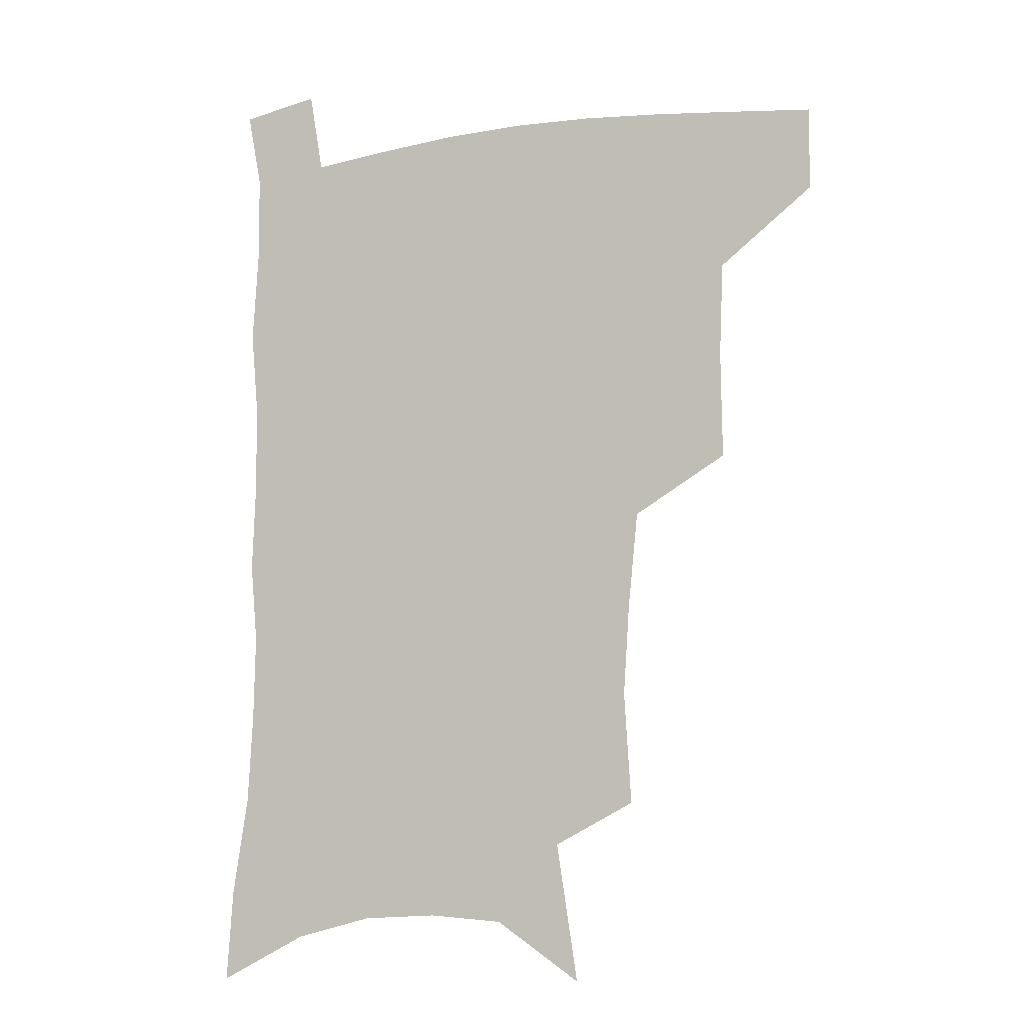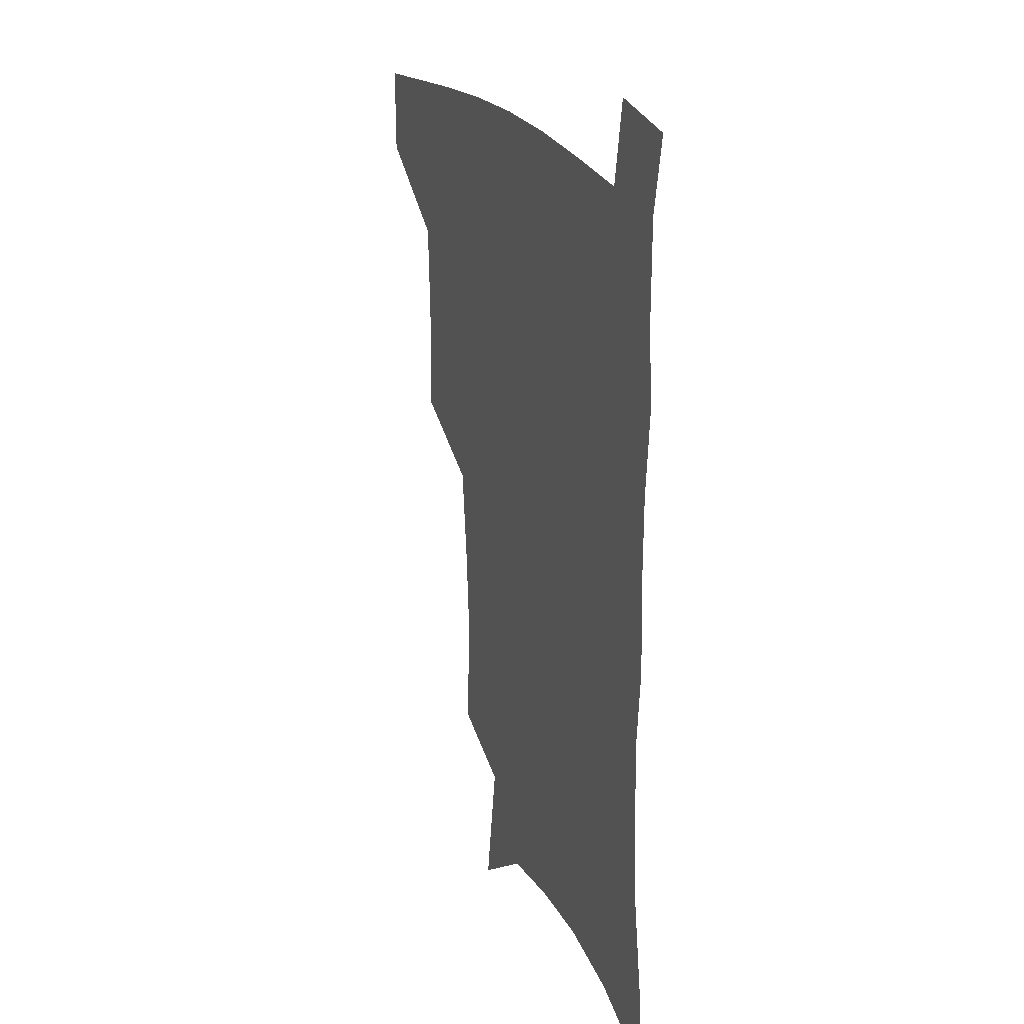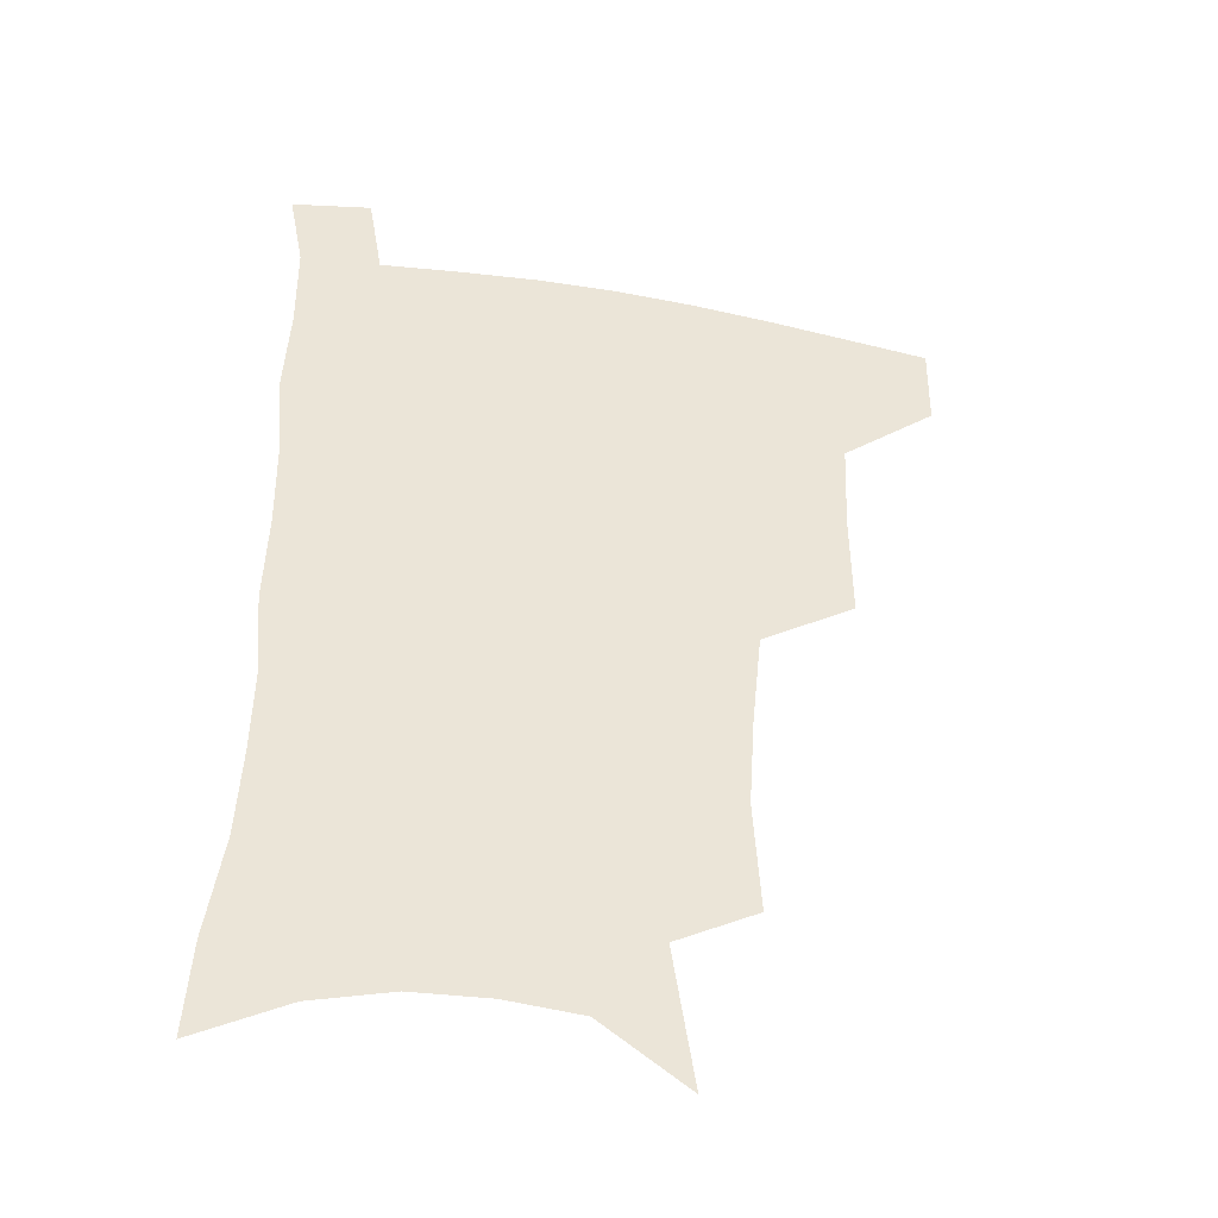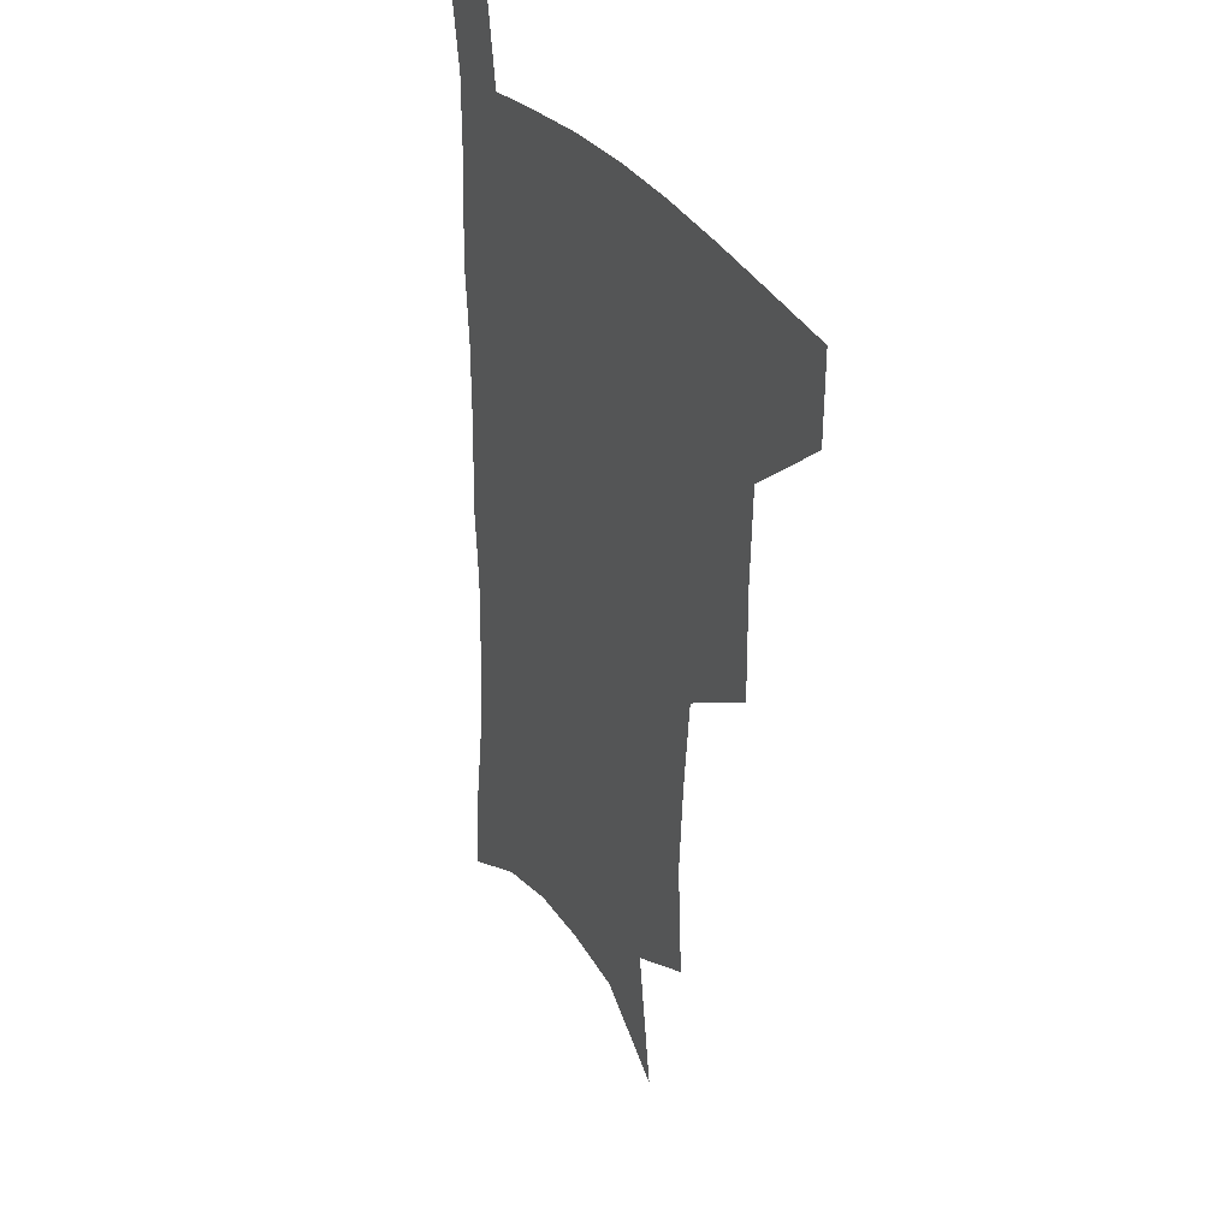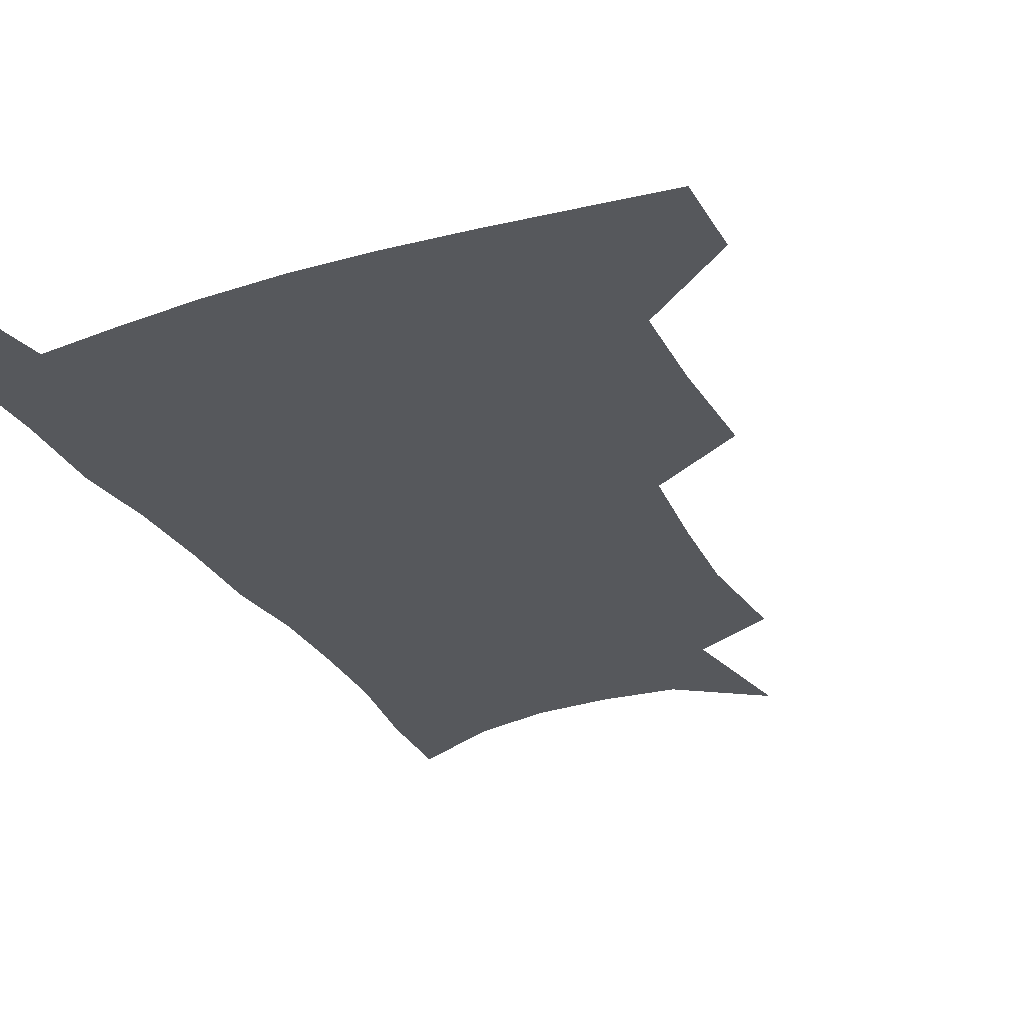
<metadata>
{"format":"obj","ext":"obj","renderer":"f3d","projection":"perspective","resolution":1024,"background":"white","views":[{"elev":-9.2,"azim":-159.0,"up":"+Y"},{"elev":23.1,"azim":66.6,"up":"+Y"},{"elev":-41.5,"azim":167.5,"up":"+Y"},{"elev":31.5,"azim":-116.8,"up":"+Y"},{"elev":-28.0,"azim":-155.0,"up":"+Z"}]}
</metadata>
<code>
v 483.6 475.9 0
v 483.3 506.2 0
v 518.7 376.6 0
v 519.2 415.7 0
v 517.8 449.3 0
v 516.3 479.5 0
v 513.1 509.1 0
v 555.5 249.1 0
v 558 289.2 0
v 555.9 322 0
v 552.3 356.5 0
v 550.3 392.6 0
v 547.9 422.8 0
v 547.5 453.8 0
v 545.4 482.2 0
v 542.3 511.9 0
v 577 184.4 0
v 584.6 234 0
v 583.5 267.6 0
v 584 306.7 0
v 581.2 336.5 0
v 578.5 367.4 0
v 577.7 400.5 0
v 577 429.8 0
v 576.1 457 0
v 574.9 483.7 0
v 571.4 513.9 0
v 607.9 205.6 0
v 609.2 243.4 0
v 607.7 274.6 0
v 607 313 0
v 605.1 342.6 0
v 603.9 374.5 0
v 603.1 403.8 0
v 602.8 431.9 0
v 602.6 458.3 0
v 602.4 484.7 0
v 600.2 514.5 0
v 634.7 207.7 0
v 633.2 246.9 0
v 631.7 280.6 0
v 630.1 314.3 0
v 628.8 346.9 0
v 628.1 375.6 0
v 627.8 404.9 0
v 627.8 434.1 0
v 628.6 458.7 0
v 629.5 484.6 0
v 628.9 513.5 0
v 661.9 206.4 0
v 658.3 243.1 0
v 655.6 278.5 0
v 653.3 313.7 0
v 652.6 343.8 0
v 652.8 372.3 0
v 653.1 400.9 0
v 652.7 431 0
v 654.1 457.6 0
v 655.8 484 0
v 658.5 510.8 0
v 689.9 199.2 0
v 683.8 238.4 0
v 680.6 272.4 0
v 679.5 303.8 0
v 678 335.9 0
v 678.2 365.8 0
v 678.4 395.8 0
v 678.8 425.3 0
v 680.7 453 0
v 681.9 481.3 0
v 686 507.6 0
v 691.1 537.6 0
v 721.8 182.8 0
v 719.7 215.6 0
v 714.1 252 0
v 712.4 283.8 0
v 711.8 315.2 0
v 714.3 343.9 0
v 713.1 377.1 0
v 713.4 409 0
v 716 438.8 0
v 714 472.4 0
v 714.1 504.6 0
v 719.4 532.2 0
f 5 6 1
f 1 6 2
f 6 7 2
f 11 12 3
f 3 12 4
f 12 13 4
f 4 13 5
f 13 14 5
f 5 14 6
f 14 15 6
f 6 15 7
f 15 16 7
f 18 19 8
f 8 19 9
f 19 20 9
f 9 20 10
f 20 21 10
f 10 21 11
f 21 22 11
f 11 22 12
f 22 23 12
f 12 23 13
f 23 24 13
f 13 24 14
f 24 25 14
f 14 25 15
f 25 26 15
f 15 26 16
f 26 27 16
f 17 28 18
f 28 29 18
f 18 29 19
f 29 30 19
f 19 30 20
f 30 31 20
f 20 31 21
f 31 32 21
f 21 32 22
f 32 33 22
f 22 33 23
f 33 34 23
f 23 34 24
f 34 35 24
f 24 35 25
f 35 36 25
f 25 36 26
f 36 37 26
f 26 37 27
f 37 38 27
f 28 39 29
f 39 40 29
f 29 40 30
f 40 41 30
f 30 41 31
f 41 42 31
f 31 42 32
f 42 43 32
f 32 43 33
f 43 44 33
f 33 44 34
f 44 45 34
f 34 45 35
f 45 46 35
f 35 46 36
f 46 47 36
f 36 47 37
f 47 48 37
f 37 48 38
f 48 49 38
f 39 50 40
f 50 51 40
f 40 51 41
f 51 52 41
f 41 52 42
f 52 53 42
f 42 53 43
f 53 54 43
f 43 54 44
f 54 55 44
f 44 55 45
f 55 56 45
f 45 56 46
f 56 57 46
f 46 57 47
f 57 58 47
f 47 58 48
f 58 59 48
f 48 59 49
f 59 60 49
f 50 61 51
f 61 62 51
f 51 62 52
f 62 63 52
f 52 63 53
f 63 64 53
f 53 64 54
f 64 65 54
f 54 65 55
f 65 66 55
f 55 66 56
f 66 67 56
f 56 67 57
f 67 68 57
f 57 68 58
f 68 69 58
f 58 69 59
f 69 70 59
f 59 70 60
f 70 71 60
f 61 73 62
f 73 74 62
f 62 74 63
f 74 75 63
f 63 75 64
f 75 76 64
f 64 76 65
f 76 77 65
f 65 77 66
f 77 78 66
f 66 78 67
f 78 79 67
f 67 79 68
f 79 80 68
f 68 80 69
f 80 81 69
f 69 81 70
f 81 82 70
f 70 82 71
f 82 83 71
f 71 83 72
f 83 84 72

</code>
